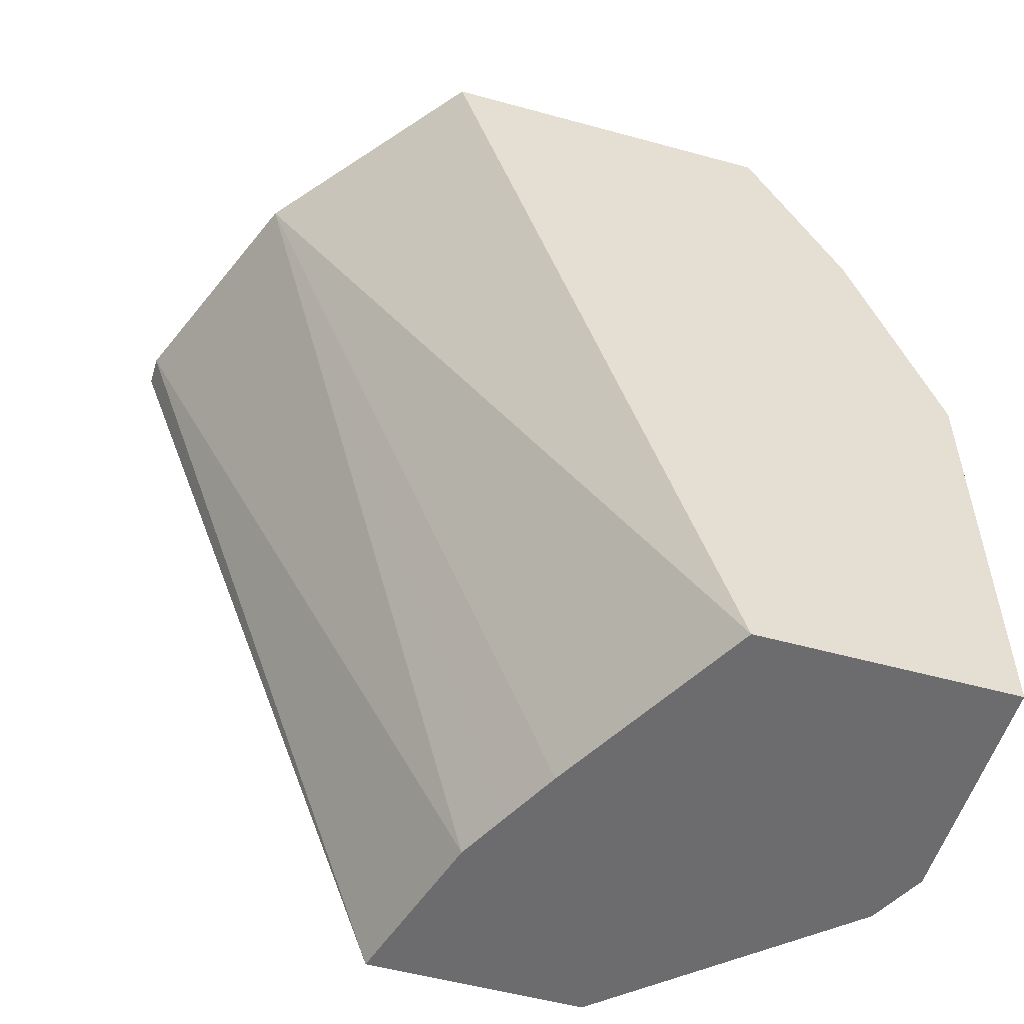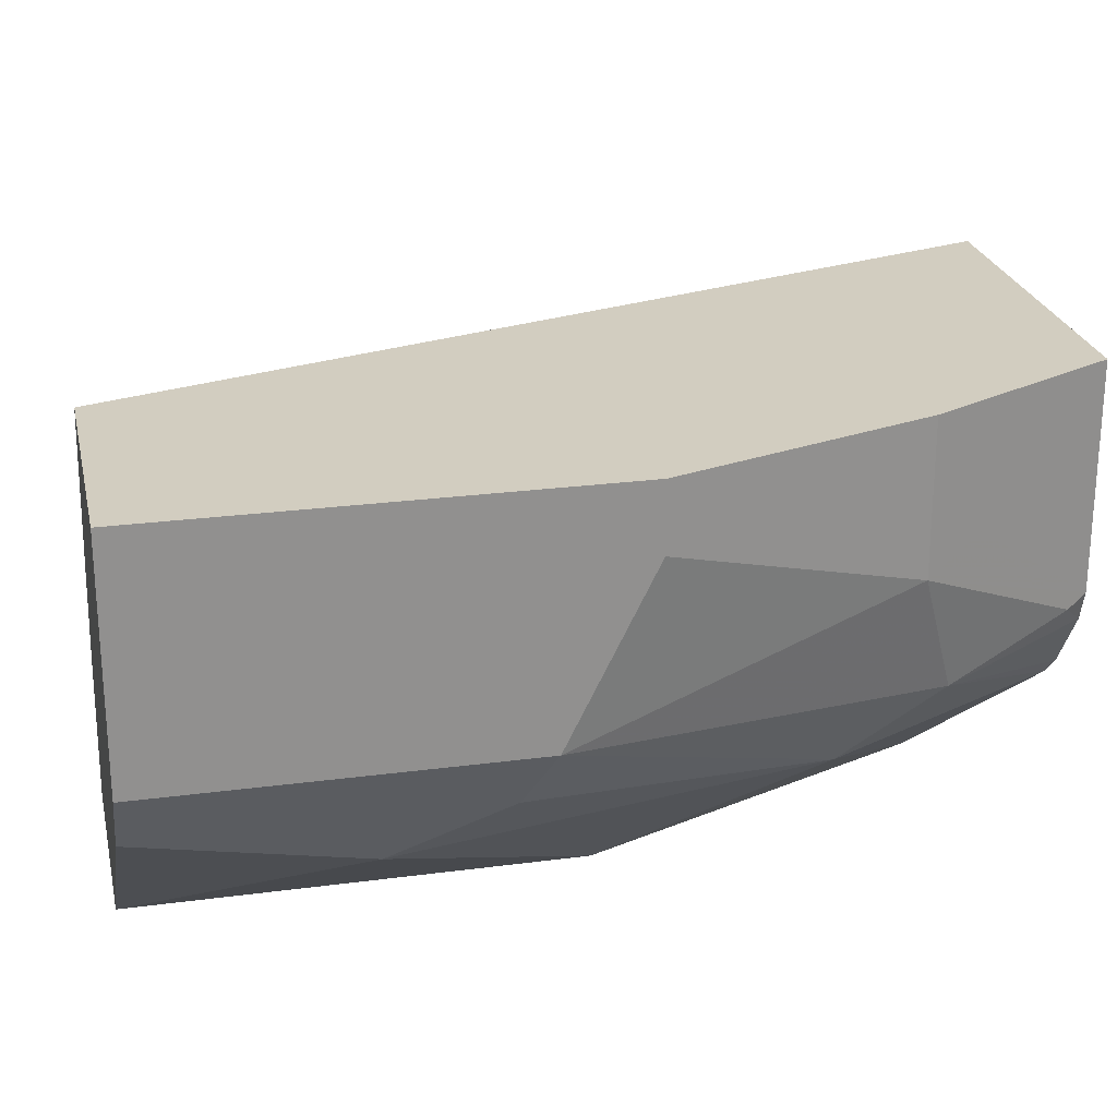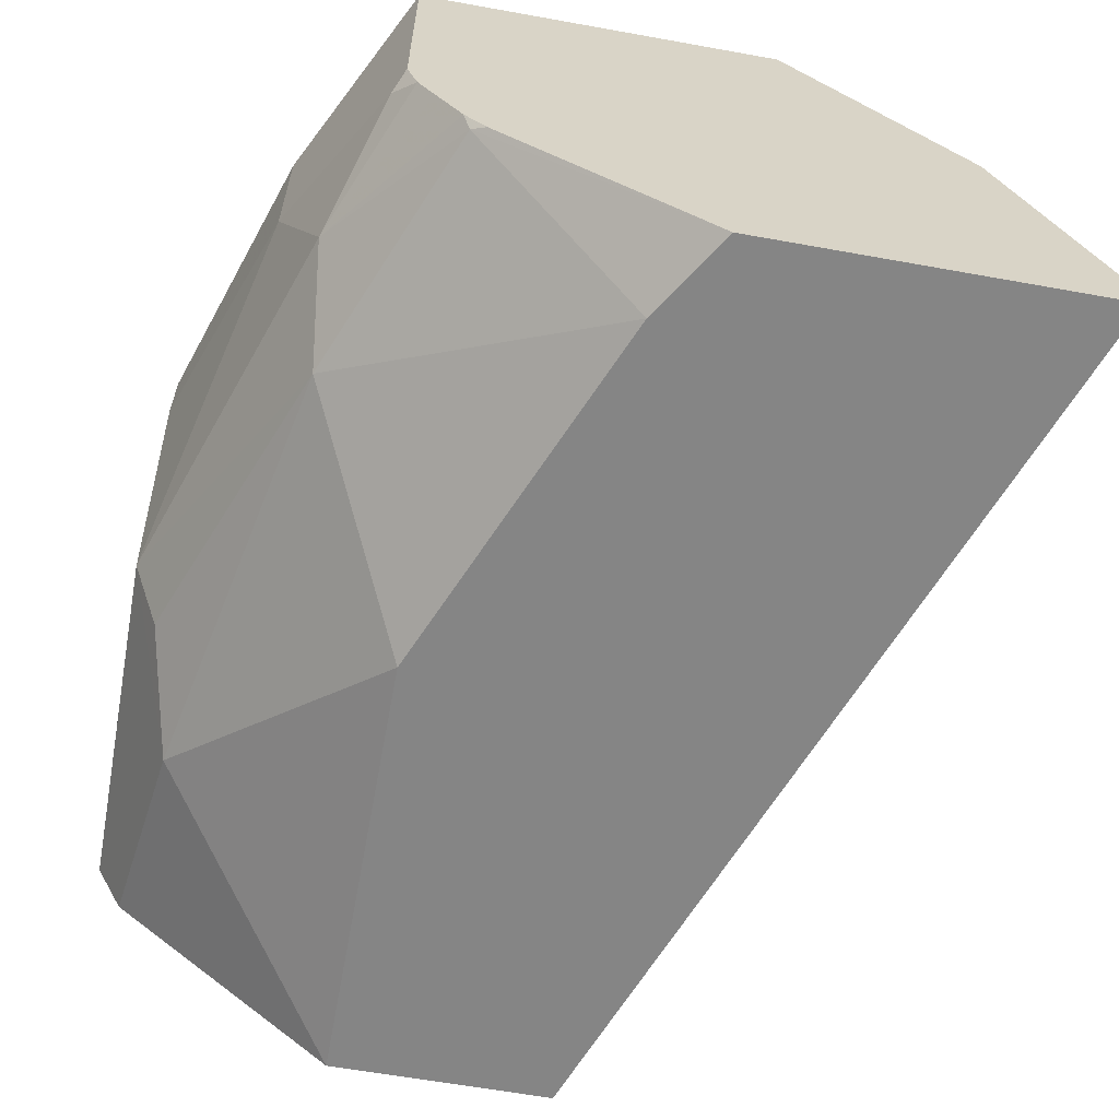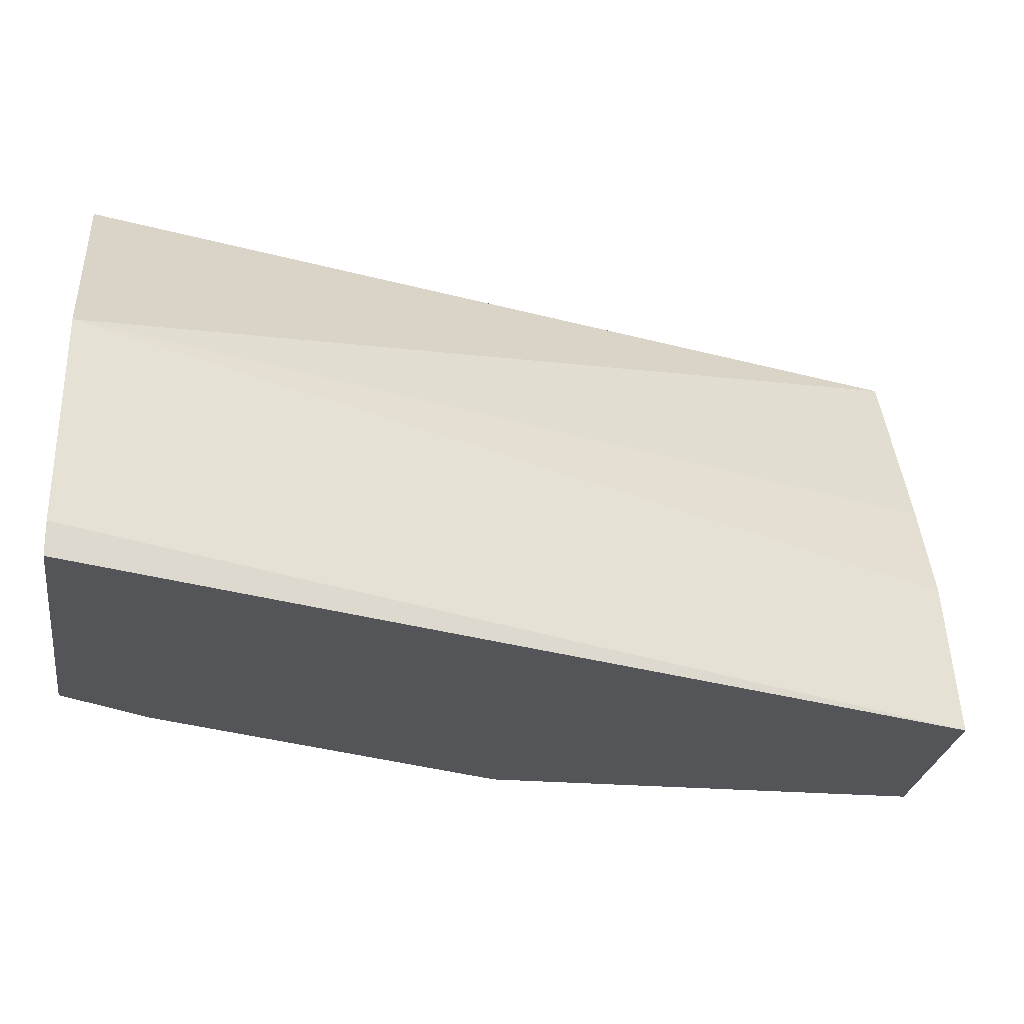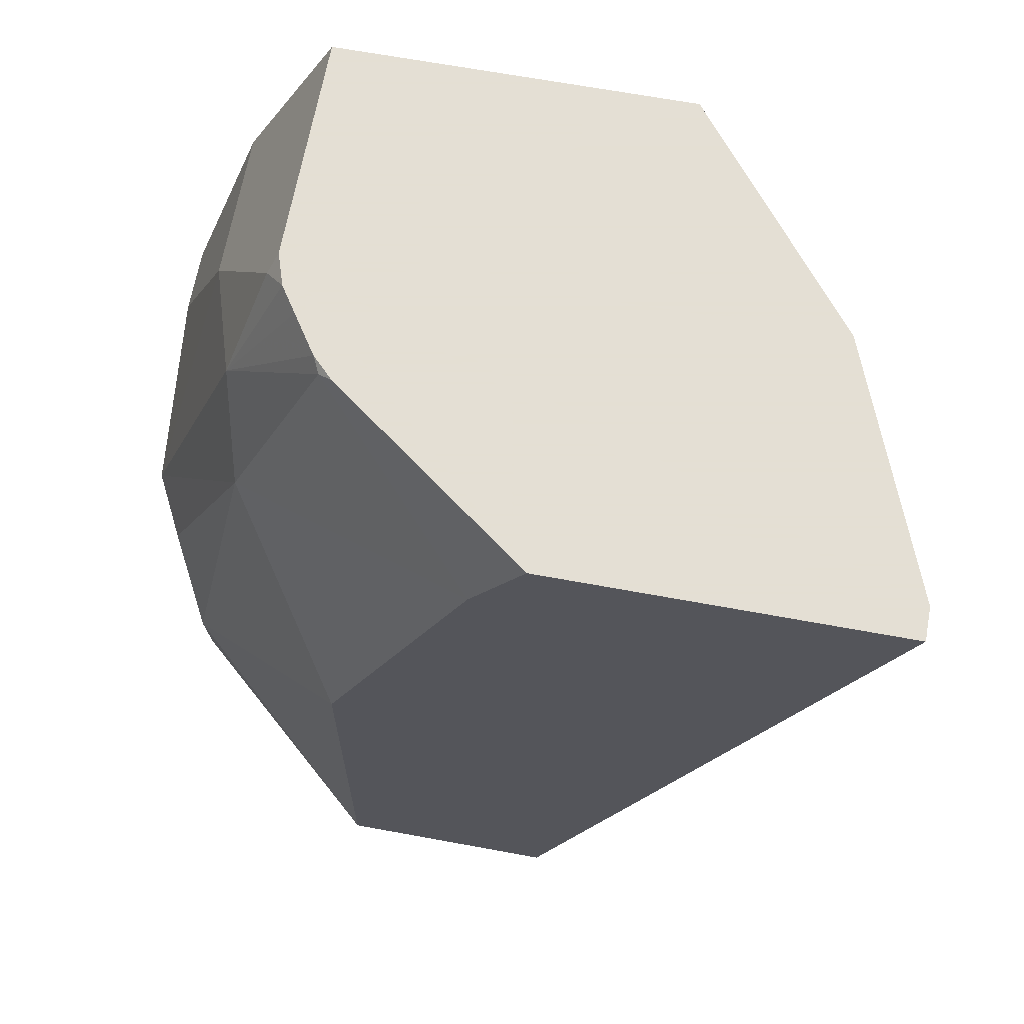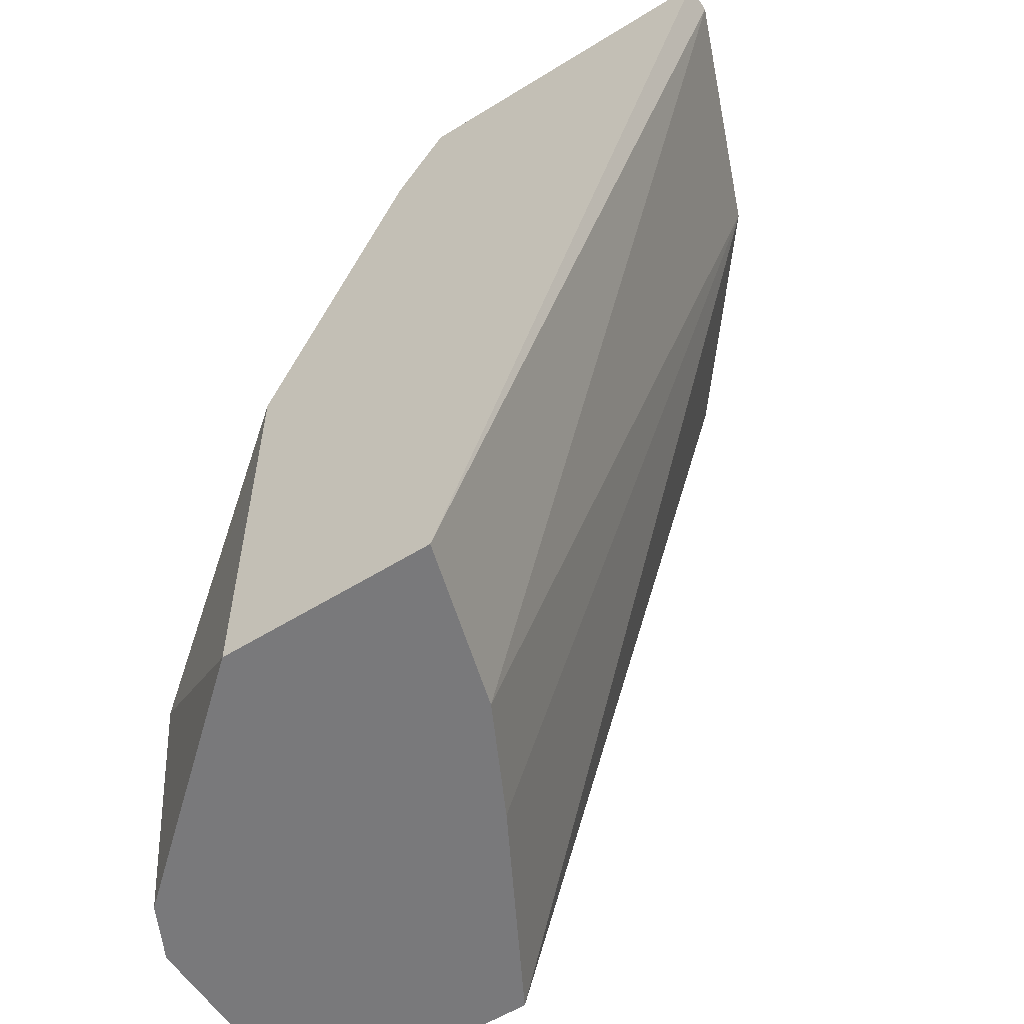
<metadata>
{"format":"obj","ext":"obj","renderer":"f3d","projection":"perspective","resolution":1024,"background":"white","views":[{"elev":-53.8,"azim":163.7,"up":"+Z"},{"elev":24.5,"azim":-102.3,"up":"+Y"},{"elev":-61.7,"azim":-10.4,"up":"+Y"},{"elev":-24.4,"azim":82.3,"up":"+Y"},{"elev":66.3,"azim":10.5,"up":"+Z"},{"elev":-57.9,"azim":32.7,"up":"+Z"}]}
</metadata>
<code>
v -0.7461 0.3568 0.1622
v -0.7461 0.3824 0.1622
v -0.7461 0.2919 0.1298
v -0.7136 0.3244 0.2595
v -0.7461 0.3824 -0.008231
v -0.7136 0.3824 0.2595
v -0.7461 0.2919 -0.008231
v -0.7245 0.2487 0.07572
v -0.7353 0.2703 0.119
v -0.692 0.2487 0.2379
v -0.6974 0.2757 0.2757
v -0.6812 0.2919 0.3244
v -0.6772 0.296 0.3325
v -0.7028 0.3352 0.2811
v -0.6488 0.3824 -0.008231
v -0.7028 0.3824 0.2811
v -0.7378 0.2754 -0.008231
v -0.6488 0.1945 0.1298
v -0.6487 0.1945 0.1621
v -0.7353 0.2703 -0.008231
v -0.6488 0.1945 -0.008231
v -0.592 0.1945 0.3
v -0.6542 0.2541 0.3298
v -0.6569 0.2595 0.3325
v -0.6666 0.2741 0.3325
v -0.6731 0.2839 0.3325
v -0.6772 0.3824 0.3325
v -0.694 0.3824 0.2988
v -0.6055 0.3028 -0.008231
v -0.5438 0.3824 0.3325
v -0.4785 0.3 0.3325
v -0.5652 0.1945 -0.008231
v -0.5717 0.1945 0.3325
v -0.6488 0.2514 0.3325
v -0.6528 0.2555 0.3325
v -0.5947 0.2811 -0.008231
v -0.442 0.2068 0.3325
v -0.5839 0.2595 -0.008231
v -0.442 0.1945 0.3325
f 13 31 30
f 13 37 31
f 13 39 37
f 13 33 39
f 13 34 33
f 13 35 34
f 13 24 35
f 12 26 13
f 13 26 25
f 11 26 12
f 11 25 26
f 11 24 25
f 11 23 24
f 13 30 27
f 13 25 24
f 13 27 28
f 32 37 39
f 14 28 16
f 10 23 11
f 32 38 37
f 31 38 36
f 31 37 38
f 29 31 36
f 23 35 24
f 23 34 35
f 13 28 14
f 23 33 34
f 18 22 19
f 18 33 22
f 18 39 33
f 18 32 39
f 18 21 32
f 15 31 29
f 15 30 31
f 22 33 23
f 10 22 23
f 10 19 22
f 8 20 21
f 3 9 10
f 3 8 9
f 3 7 8
f 2 15 5
f 2 30 15
f 2 27 30
f 2 16 28
f 2 6 16
f 1 6 2
f 1 4 6
f 1 3 4
f 1 7 3
f 1 5 7
f 1 2 5
f 8 21 18
f 3 10 11
f 3 11 4
f 2 28 27
f 4 12 13
f 8 17 20
f 4 11 12
f 8 10 9
f 8 19 10
f 8 18 19
f 7 17 8
f 5 20 17
f 5 21 20
f 5 17 7
f 5 38 32
f 5 36 38
f 5 29 36
f 5 15 29
f 4 16 6
f 4 14 16
f 4 13 14
f 5 32 21

</code>
